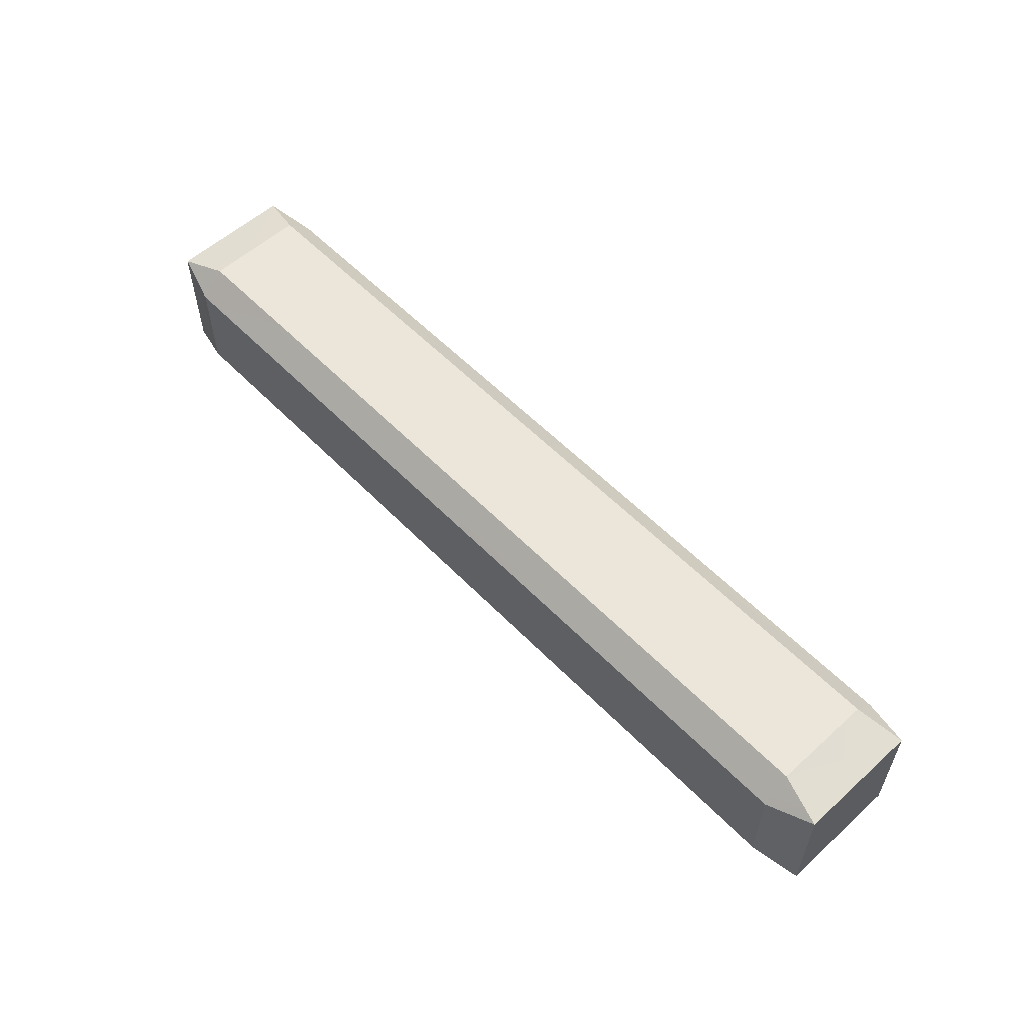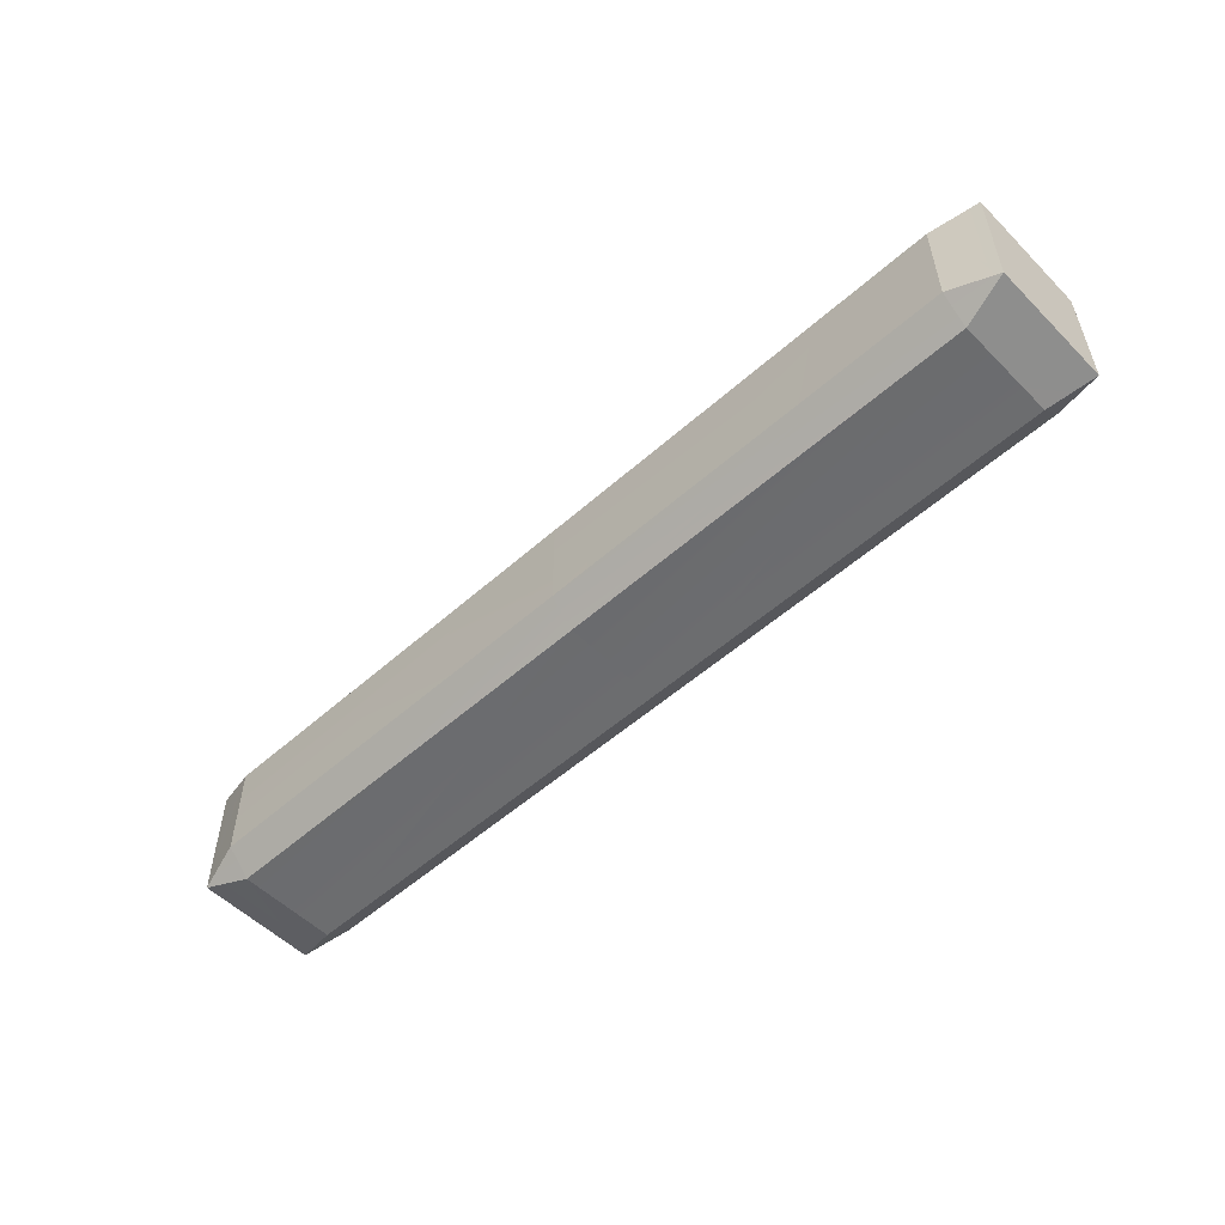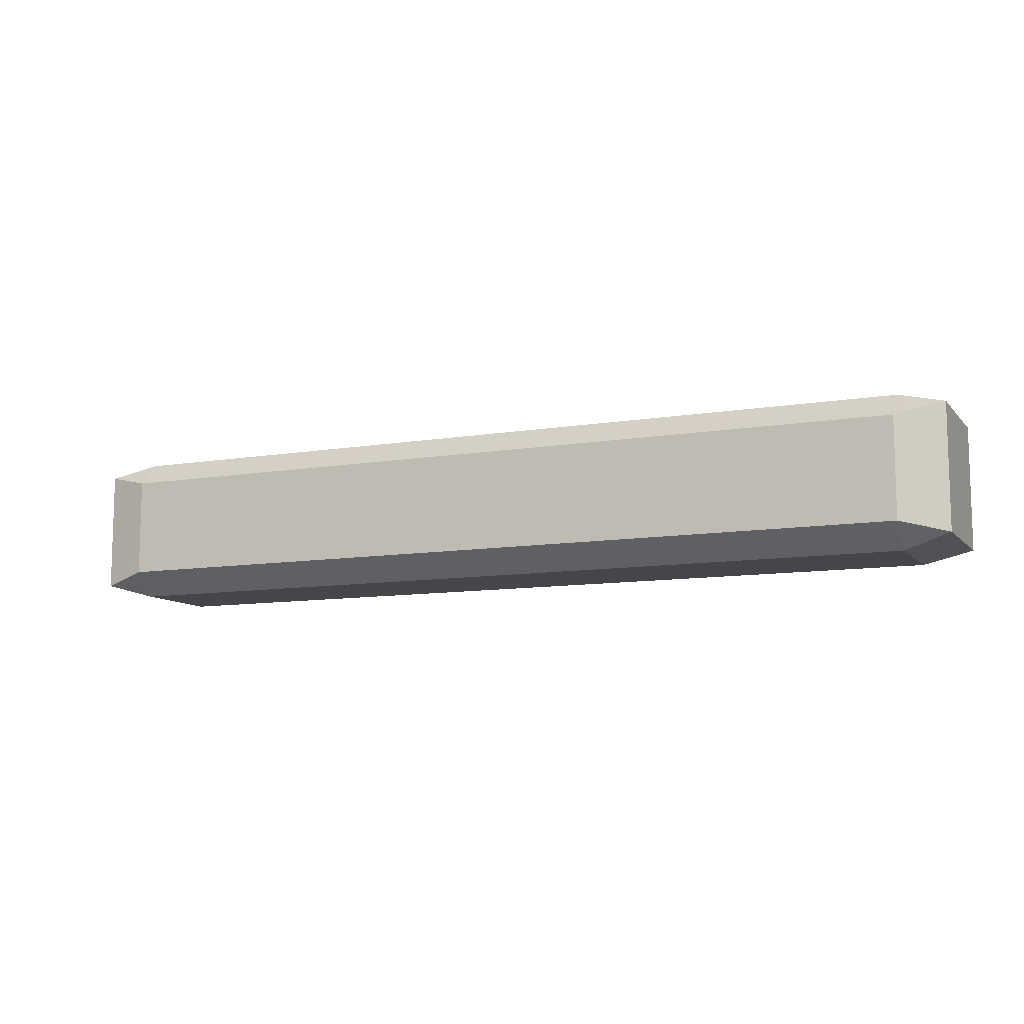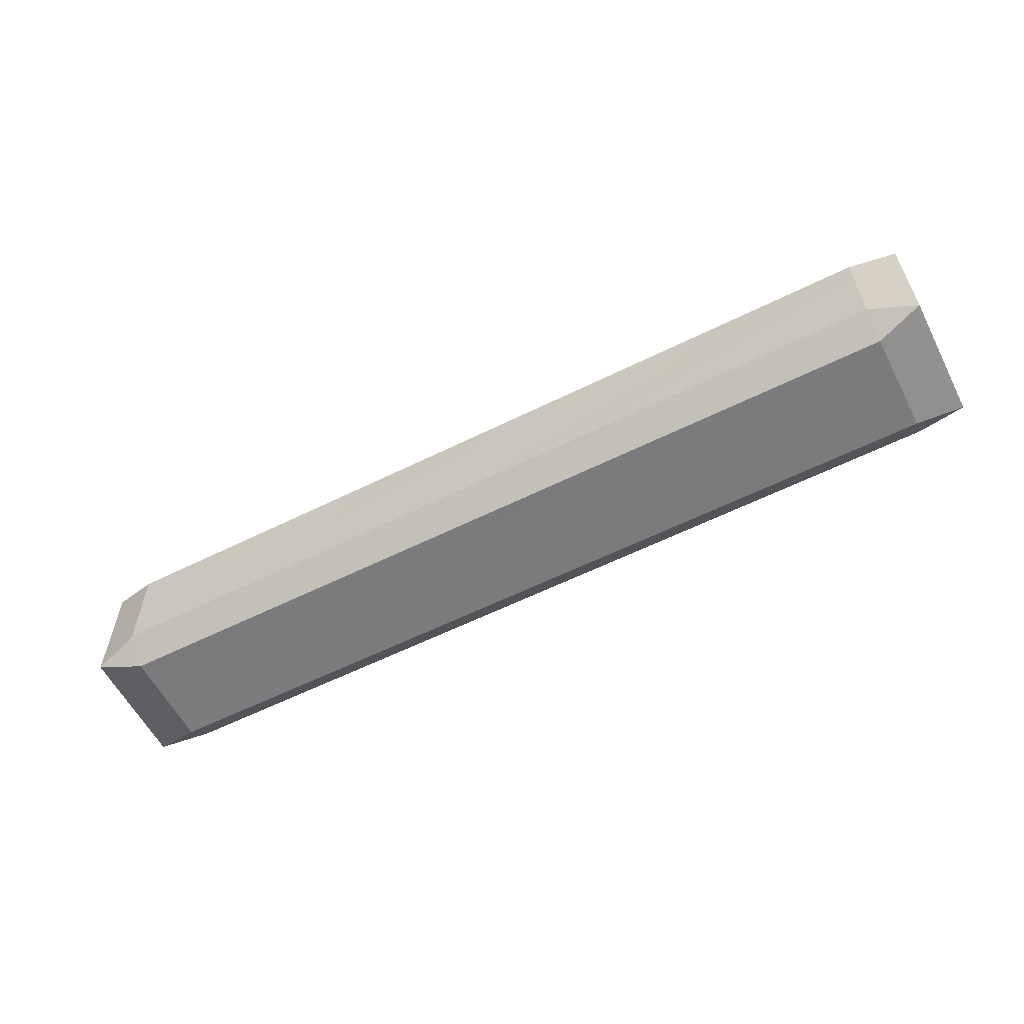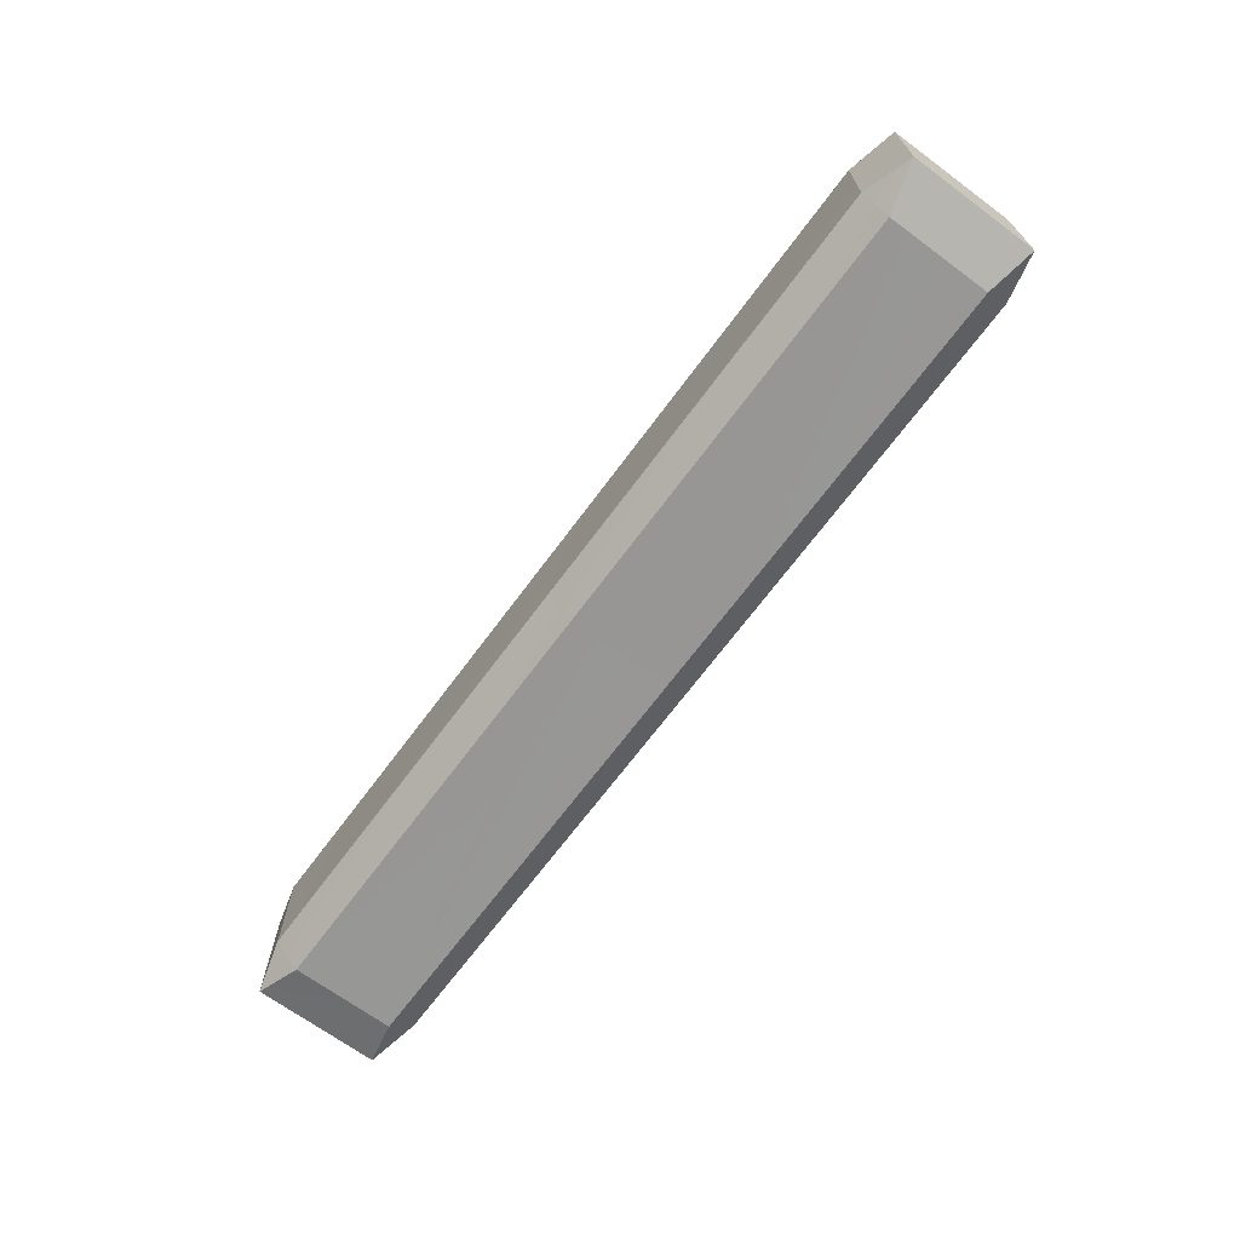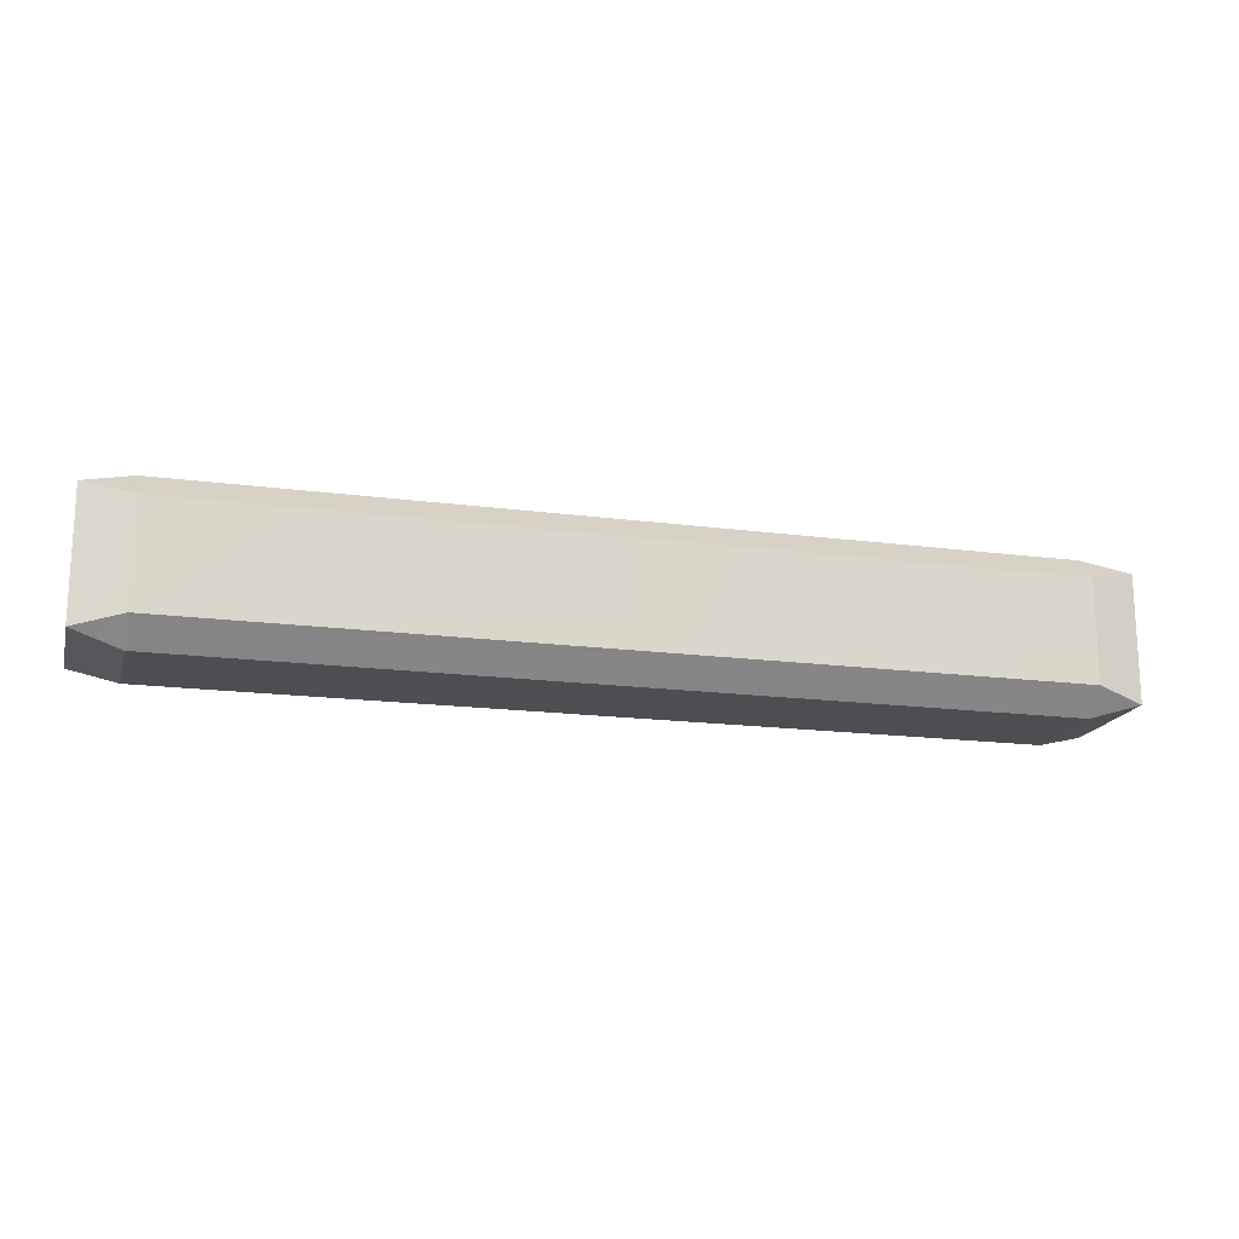
<metadata>
{"format":"obj","ext":"obj","renderer":"f3d","projection":"perspective","resolution":1024,"background":"white","views":[{"elev":56.5,"azim":46.7,"up":"+Z"},{"elev":-53.7,"azim":-136.6,"up":"+Z"},{"elev":-10.1,"azim":23.6,"up":"+Z"},{"elev":-58.5,"azim":27.2,"up":"+Z"},{"elev":-68.2,"azim":53.5,"up":"+Y"},{"elev":-17.4,"azim":-14.7,"up":"+Z"}]}
</metadata>
<code>
o Collider_HE_Bracket_111.001
v 0.4 -0.1075 0.16
v 0.4 -0.16 0.1075
v -0.5 -0.1075 0.16
v 0.5 0.132 0.132
v -0.5 0.1075 -0.16
v 0.4 -0.1075 -0.16
v 0.5 0.132 -0.132
v 0.4 0.16 -0.1074
v 0.4 0.1075 -0.16
v 0.4 0.1075 0.16
v 0.4 0.16 0.1075
v 0.4 -0.16 -0.1074
v 0.5 -0.132 -0.132
v 0.5 -0.132 0.132
v -0.5 0.1075 0.16
v -0.5 -0.1075 -0.16
v -0.5 0.16 0.1075
v -0.5 0.16 -0.1074
v -0.5 -0.16 0.1075
v -1.5 -0.132 0.132
v -1.5 0.132 0.132
v -1.4 -0.16 -0.1074
v -1.4 0.16 -0.1074
v -0.5 -0.16 -0.1074
v -1.4 -0.16 0.1075
v -1.4 -0.1075 0.16
v -1.4 0.1075 0.16
v -1.5 -0.132 -0.132
v -1.5 0.132 -0.132
v -1.4 -0.1075 -0.16
v -1.4 0.1075 -0.16
v -1.4 0.16 0.1075
f 14 1 2
f 1 19 2
f 19 1 3
f 4 11 10
f 11 15 10
f 15 11 17
f 4 10 1
f 14 4 1
f 7 9 8
f 9 18 8
f 18 9 5
f 6 9 13
f 13 9 7
f 6 13 12
f 12 16 6
f 16 12 24
f 8 17 11
f 17 8 18
f 6 5 9
f 5 6 16
f 2 24 12
f 24 2 19
f 10 3 1
f 3 10 15
f 4 7 11
f 11 7 8
f 12 13 14
f 12 14 2
f 3 25 19
f 25 3 26
f 20 25 26
f 17 27 15
f 27 17 32
f 21 27 32
f 5 23 18
f 23 5 31
f 29 23 31
f 24 30 16
f 30 24 22
f 30 22 28
f 18 32 17
f 32 18 23
f 16 31 5
f 31 16 30
f 19 22 24
f 22 19 25
f 15 26 3
f 26 15 27
f 21 29 28 20
f 13 7 4 14
f 21 26 27
f 20 26 21
f 30 28 31
f 28 29 31
f 21 32 29
f 32 23 29
f 22 20 28
f 22 25 20

</code>
